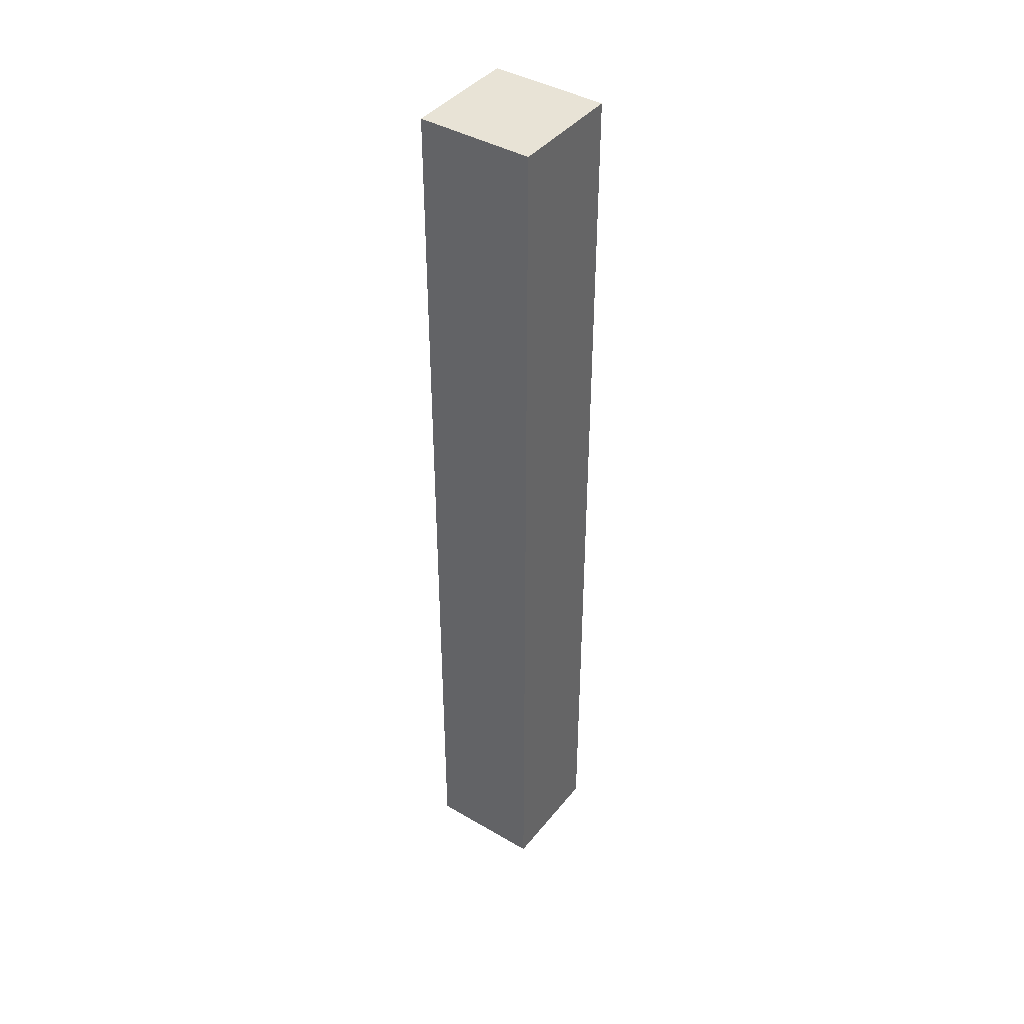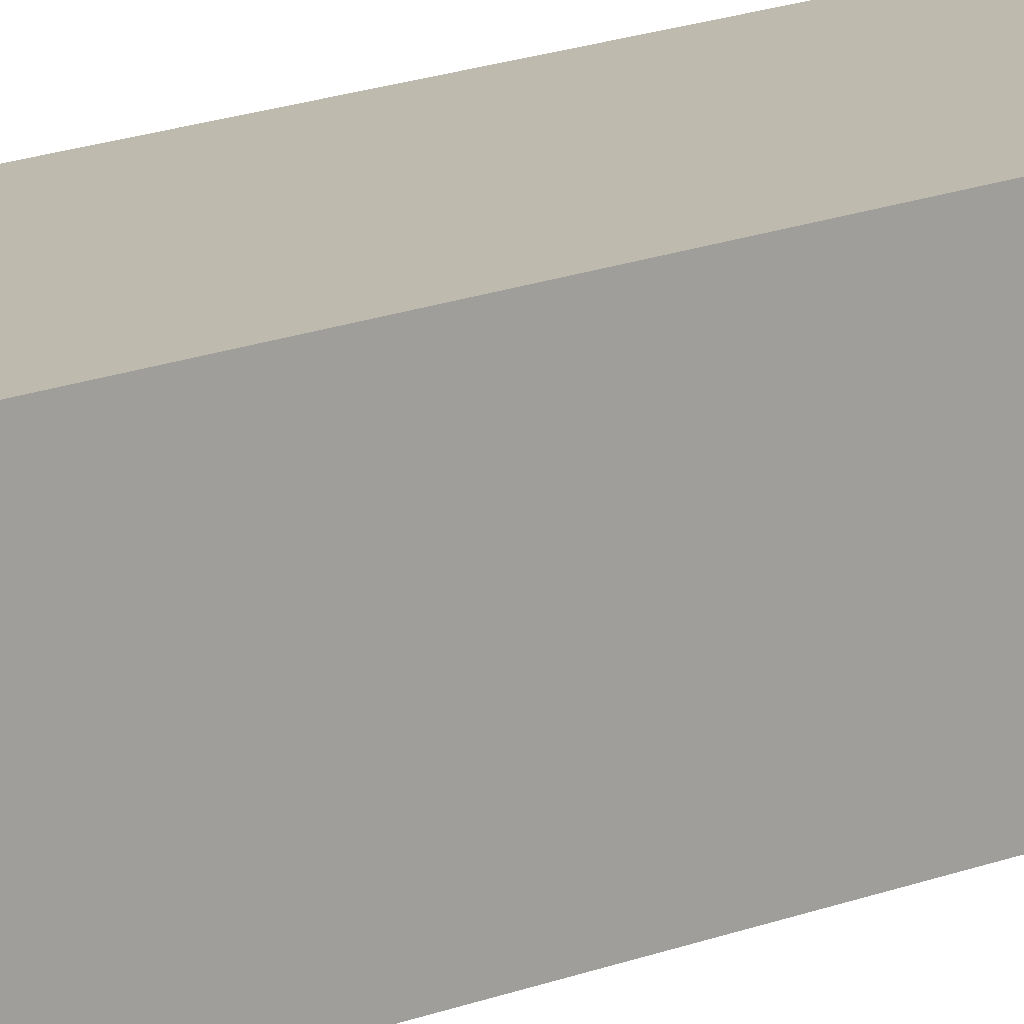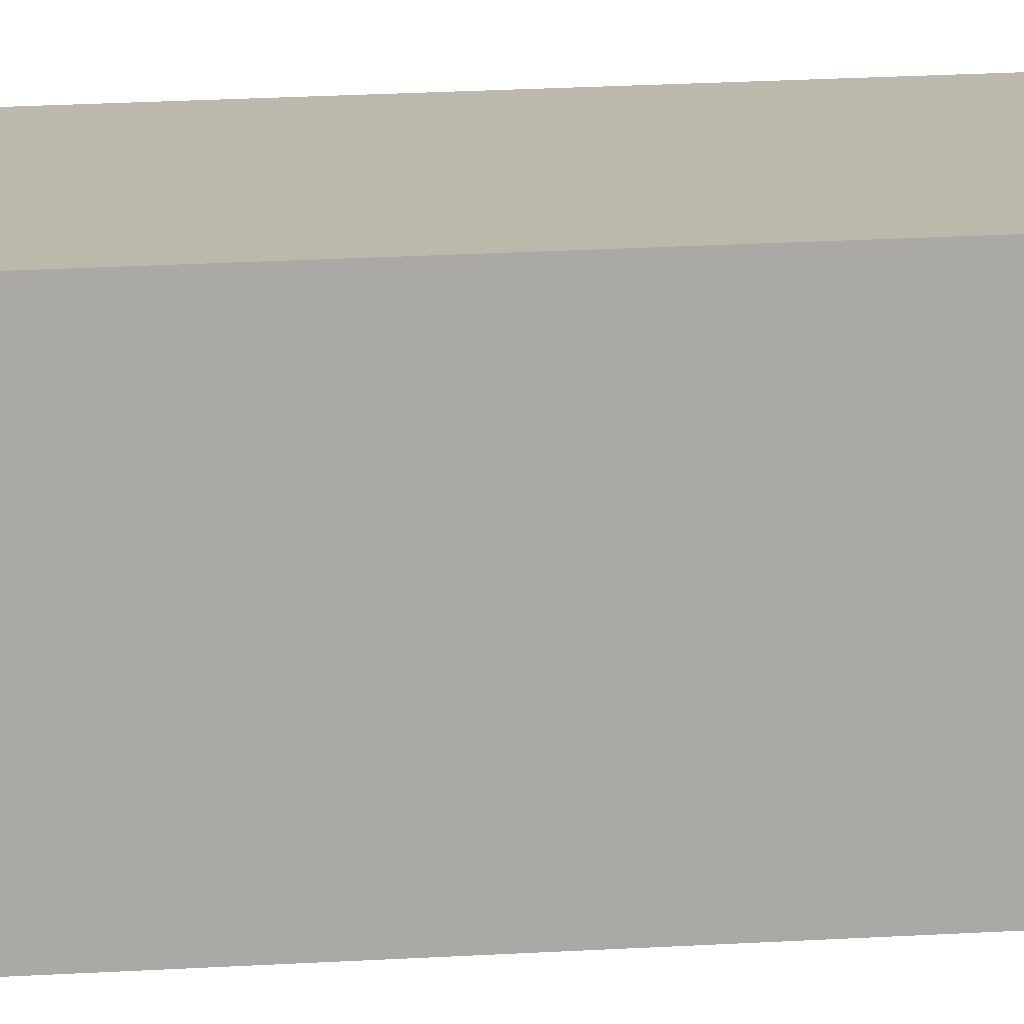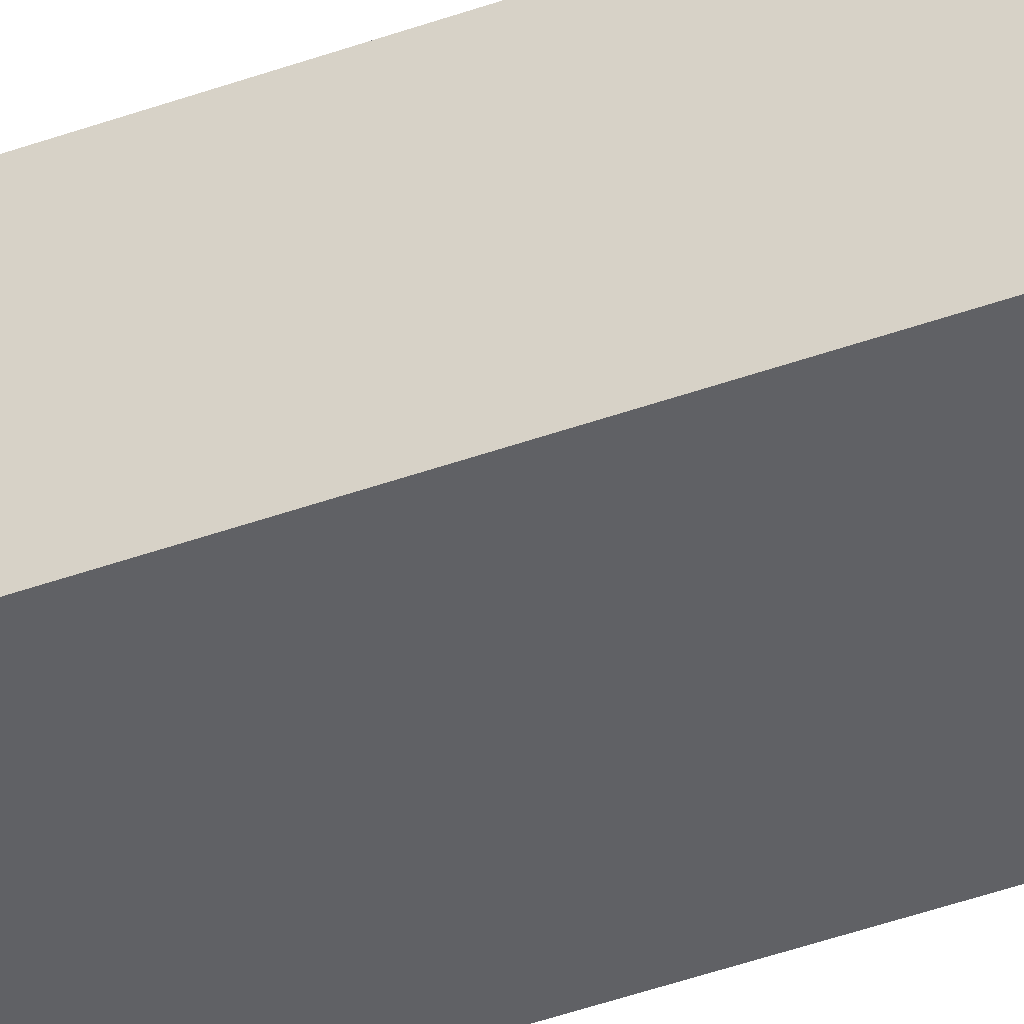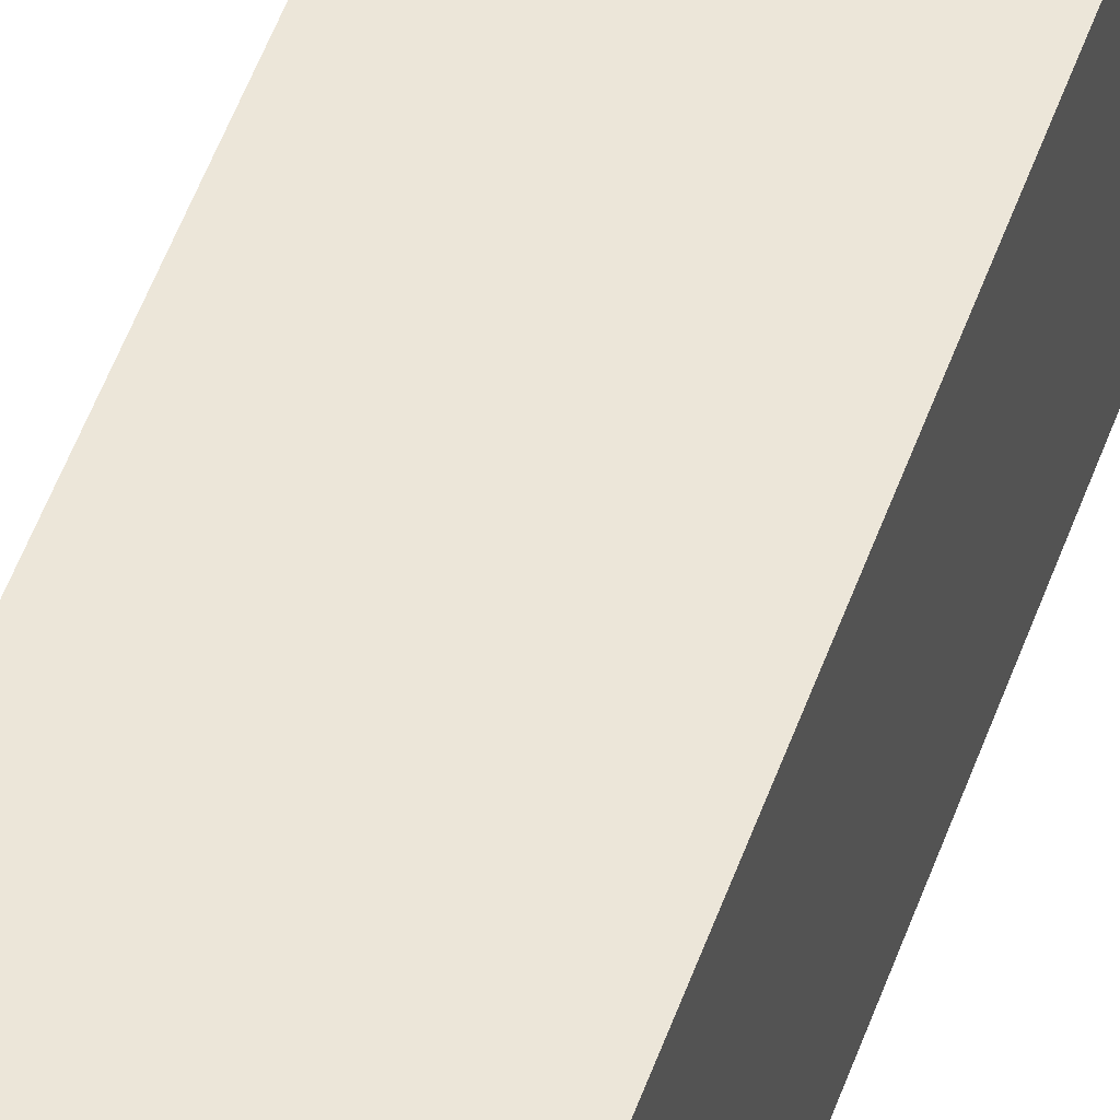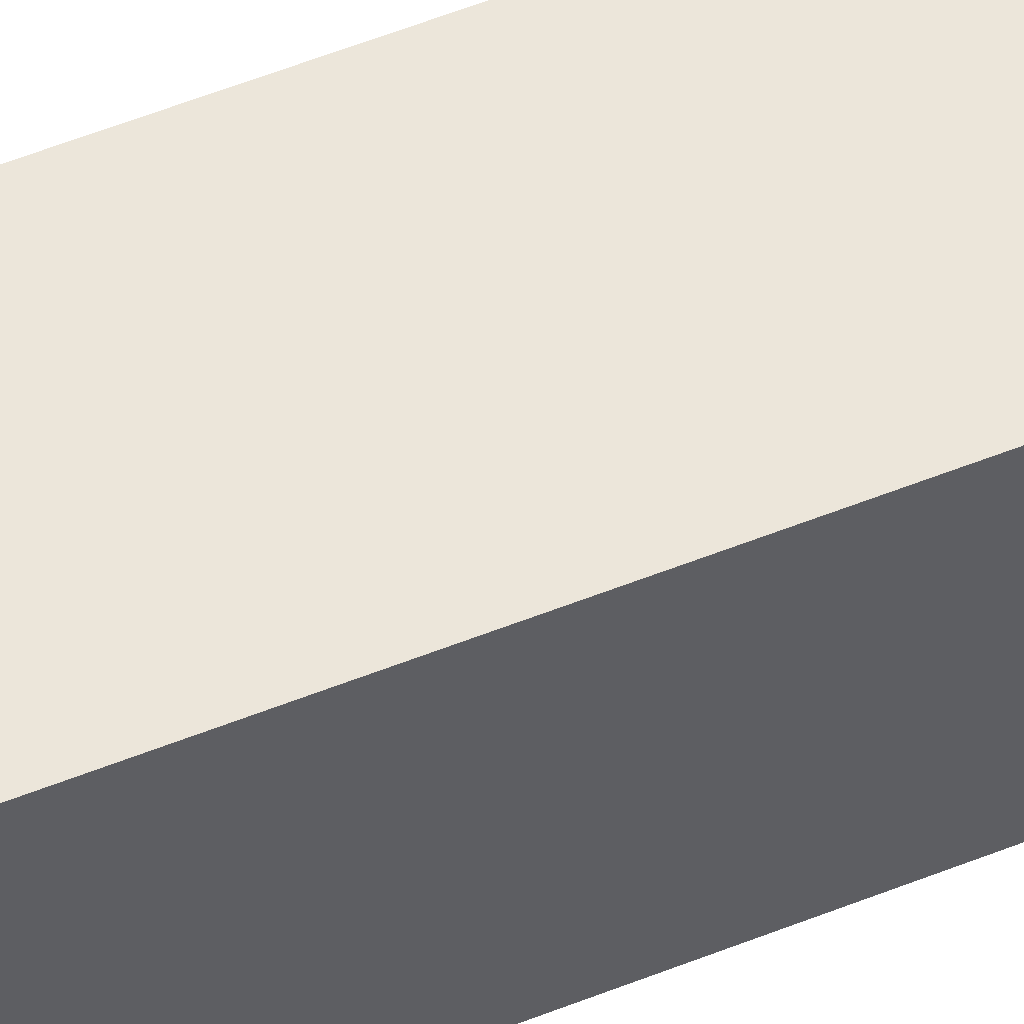
<metadata>
{"format":"obj","ext":"obj","renderer":"f3d","projection":"perspective","resolution":1024,"background":"white","views":[{"elev":41.5,"azim":-144.8,"up":"+Z"},{"elev":15.7,"azim":49.1,"up":"+Y"},{"elev":14.8,"azim":-98.8,"up":"+Y"},{"elev":-50.1,"azim":-69.0,"up":"+Y"},{"elev":48.8,"azim":18.4,"up":"+Y"},{"elev":54.5,"azim":66.9,"up":"+Y"}]}
</metadata>
<code>
g lapa_5_05
v -0.03154 -0.03154 0.5203
v 0.03152 -0.03154 0.5203
v 0.03155 -0.03152 2.823e-06
v -0.03152 -0.03152 7.629e-08
v -0.03152 -0.03152 7.629e-08
v 0.03155 -0.03152 2.823e-06
v 0.03155 0.03154 4.654e-06
v -0.03152 0.03154 6.104e-07
v -0.03152 -0.03152 7.629e-08
v -0.03152 0.03154 6.104e-07
v -0.03155 0.03152 0.5203
v -0.03154 -0.03154 0.5203
v -0.03154 -0.03154 0.5203
v -0.03155 0.03152 0.5203
v 0.03152 0.03152 0.5203
v 0.03152 -0.03154 0.5203
v 0.03155 0.03154 4.654e-06
v 0.03152 0.03152 0.5203
v -0.03155 0.03152 0.5203
v -0.03152 0.03154 6.104e-07
v 0.03152 0.03152 0.5203
v 0.03155 0.03154 4.654e-06
v 0.03155 -0.03152 2.823e-06
v 0.03152 -0.03154 0.5203
g lapa_5_05_0
f 3 2 1
f 4 3 1
f 7 6 5
f 8 7 5
f 11 10 9
f 12 11 9
f 15 14 13
f 16 15 13
f 19 18 17
f 20 19 17
f 23 22 21
f 24 23 21

</code>
